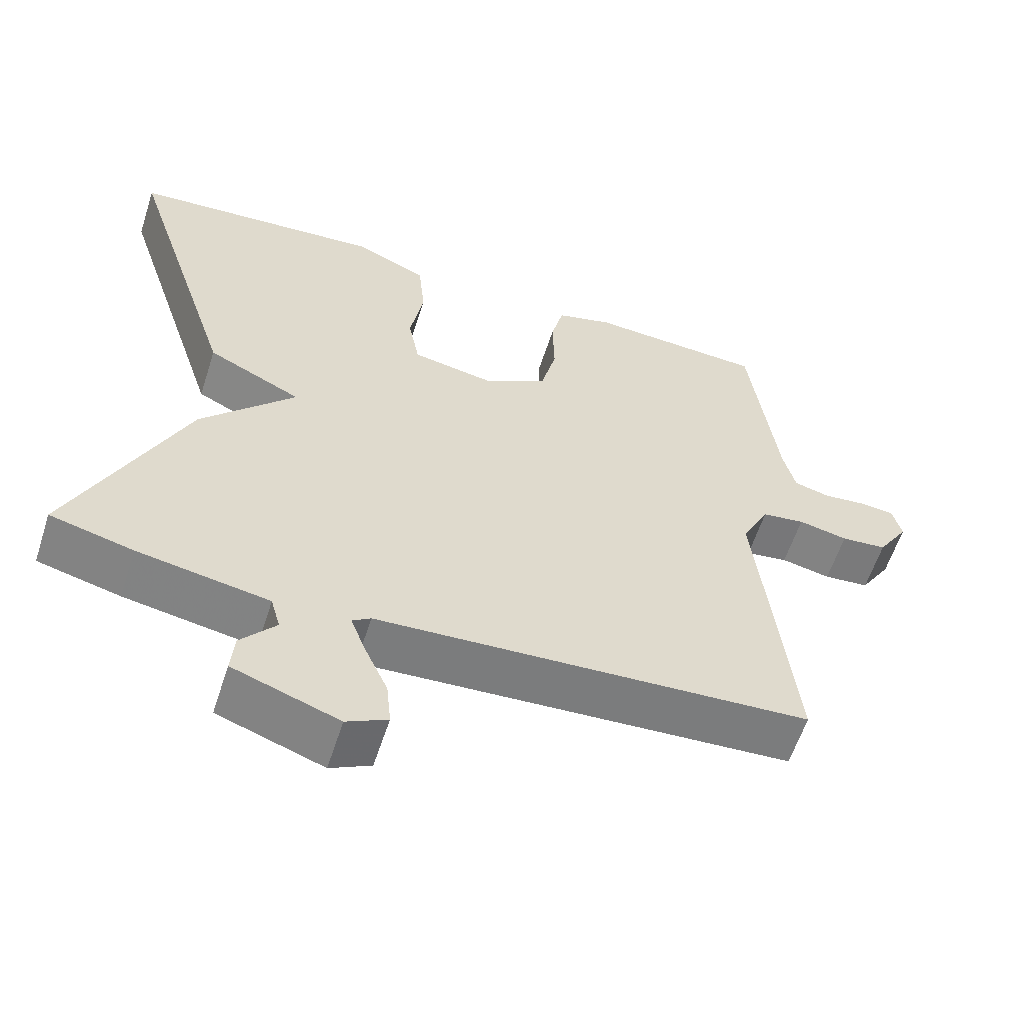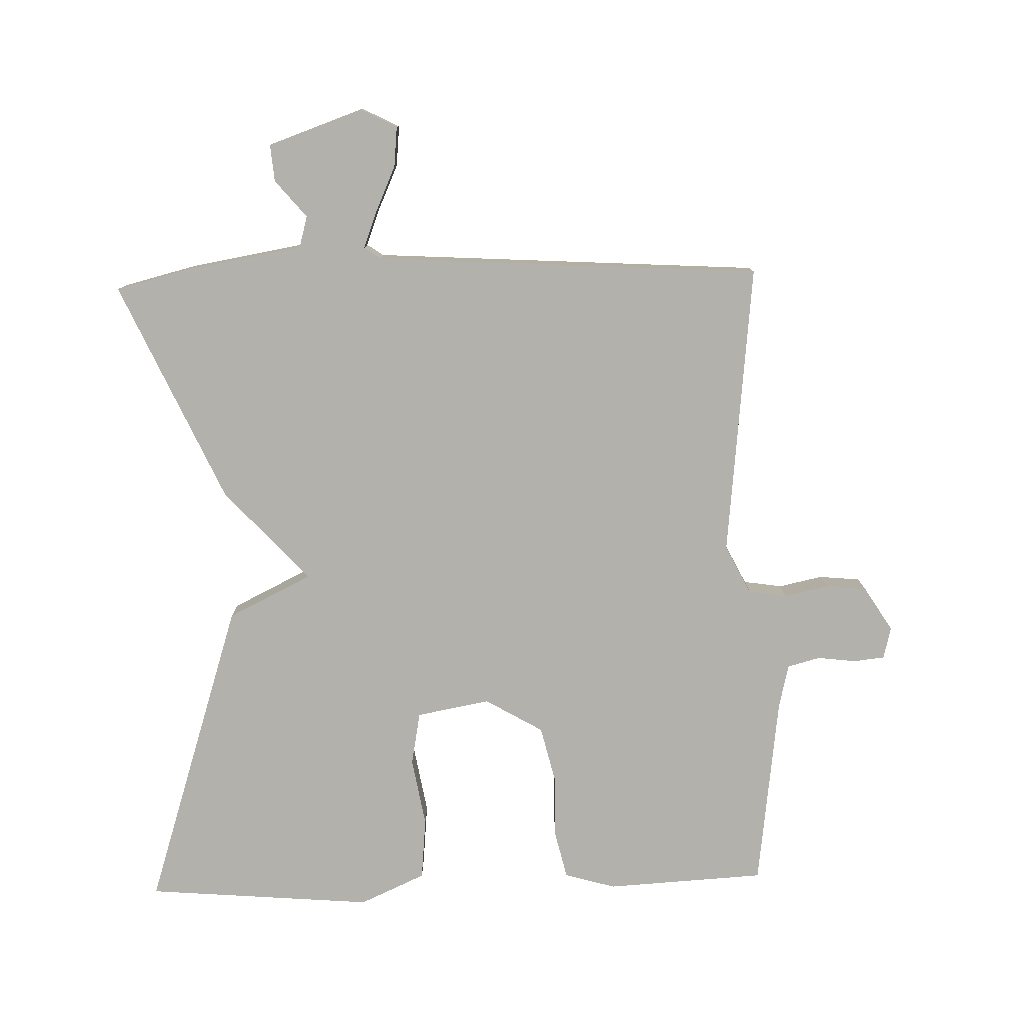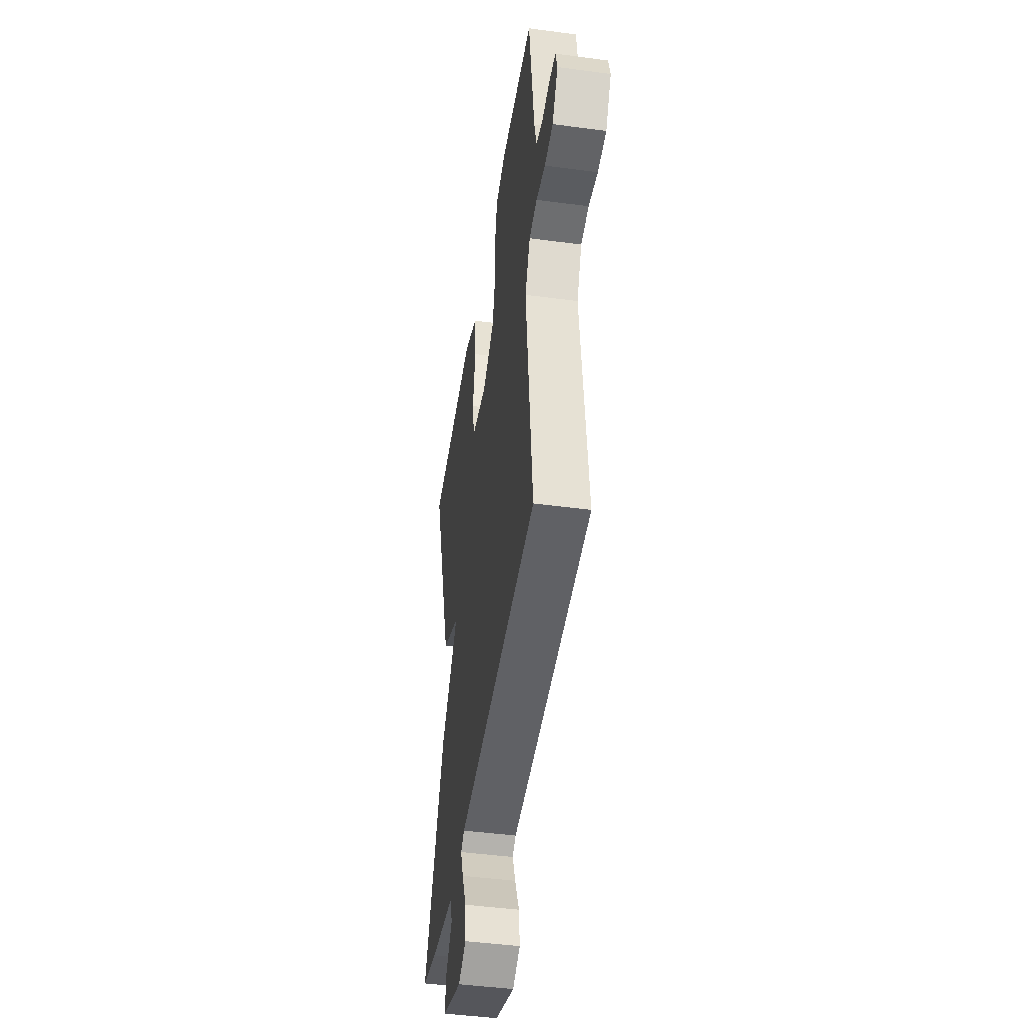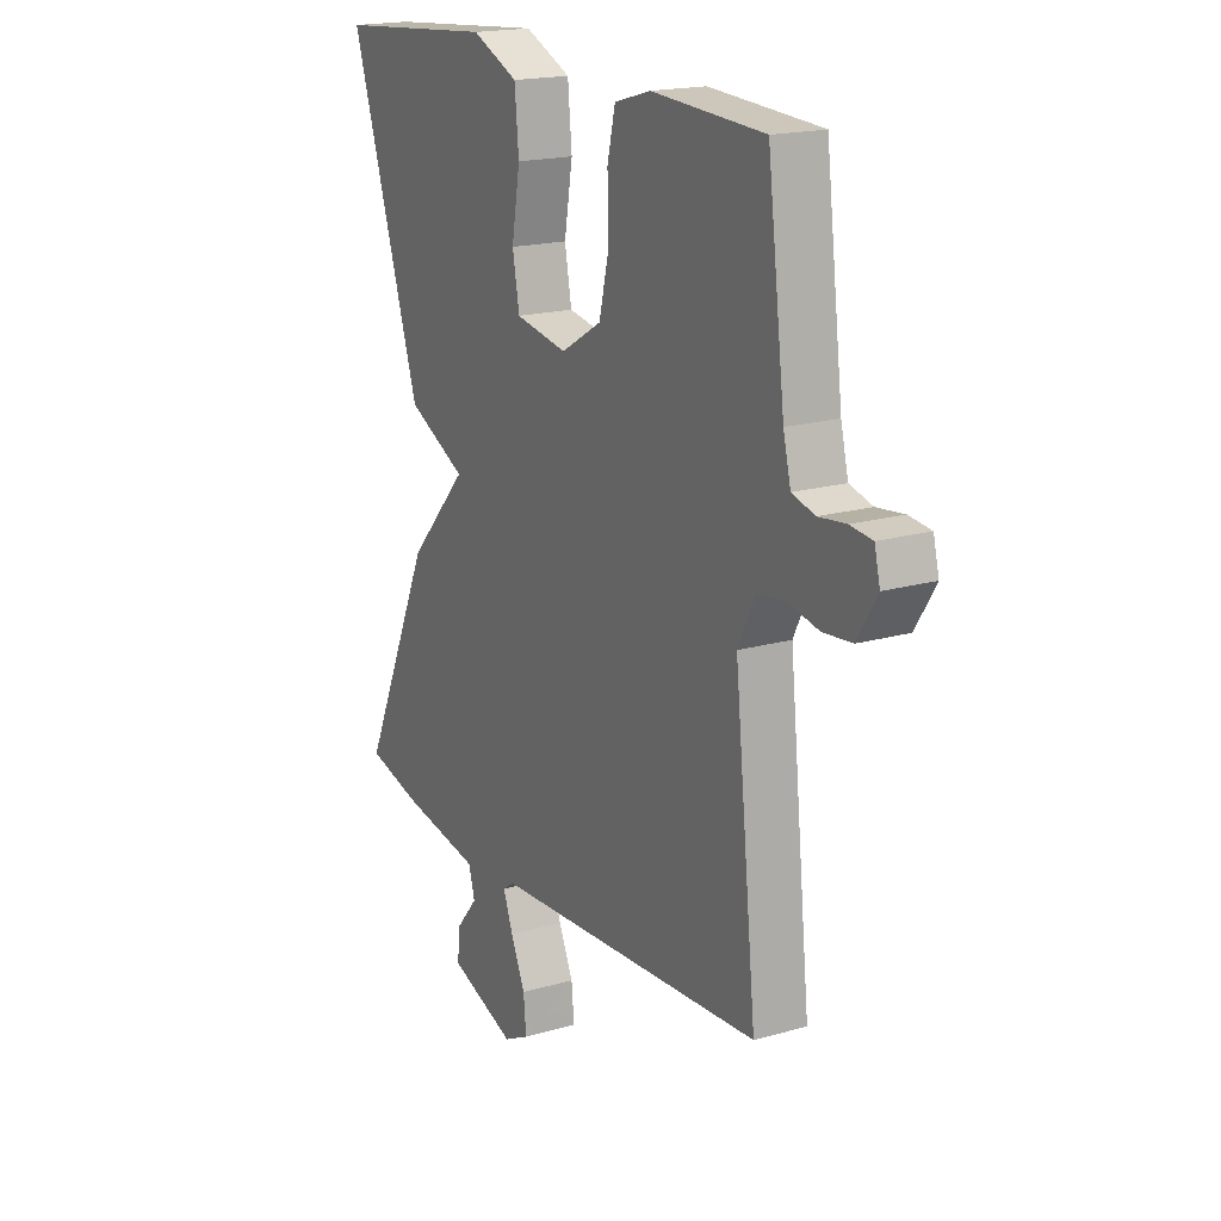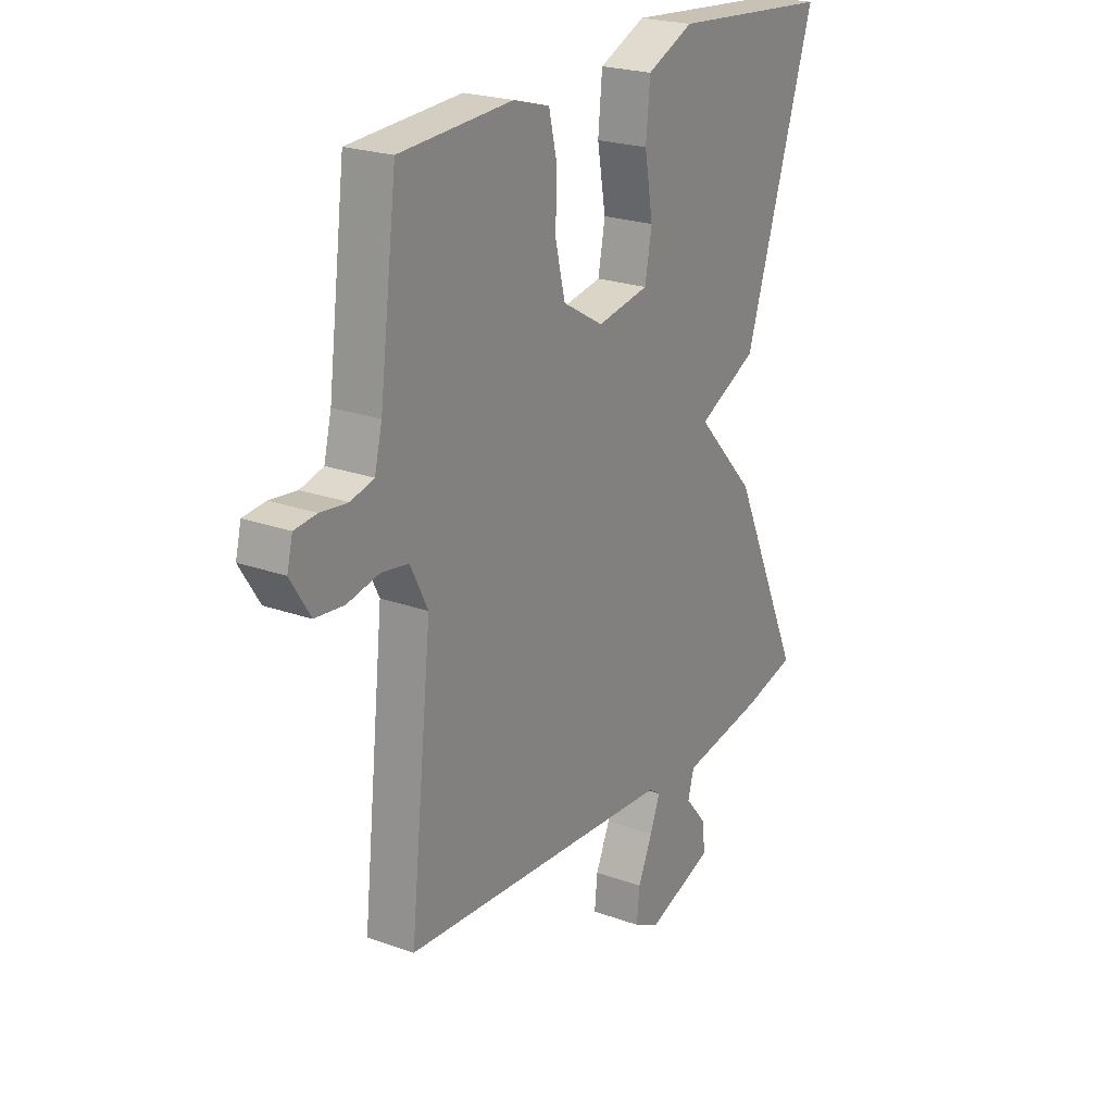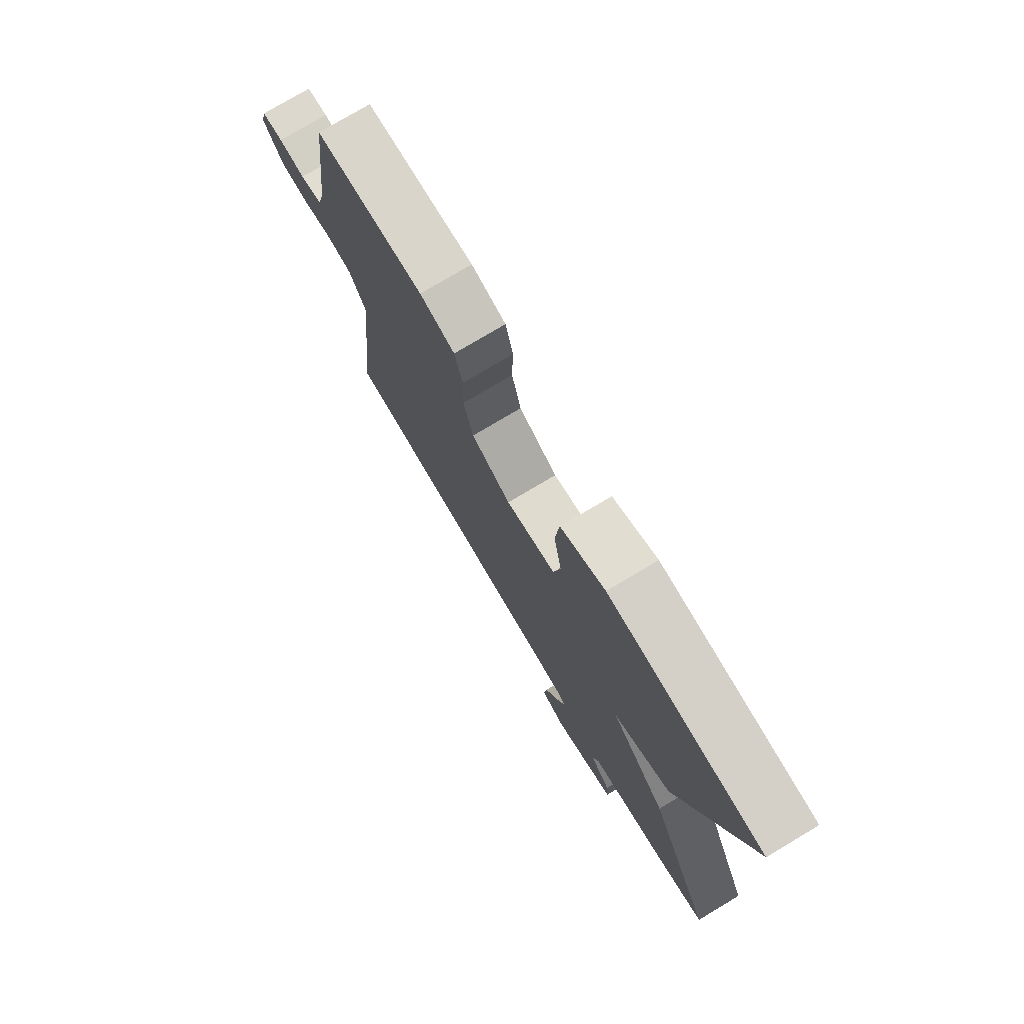
<metadata>
{"format":"obj","ext":"obj","renderer":"f3d","projection":"perspective","resolution":1024,"background":"white","views":[{"elev":-59.5,"azim":162.1,"up":"+Z"},{"elev":-79.0,"azim":-178.4,"up":"+Y"},{"elev":-45.3,"azim":-98.8,"up":"+Z"},{"elev":18.4,"azim":-118.9,"up":"+Z"},{"elev":22.8,"azim":-58.3,"up":"+Z"},{"elev":76.6,"azim":59.2,"up":"+Z"}]}
</metadata>
<code>
v 0.5 0.07 -0.5
v 0.388 0.07 -0.528
v 0.211 0.07 -0.558
v 0.198 0.07 -0.605
v 0.245 0.07 -0.661
v 0.25 0.07 -0.717
v 0.107 0.07 -0.767
v 0.052 0.07 -0.739
v 0.058 0.07 -0.678
v 0.089 0.07 -0.609
v 0.11 0.07 -0.554
v 0.085 0.07 -0.537
v -0.5 0.07 -0.5
v -0.453 0.07 -0.058
v -0.49 0.07 0.016
v -0.548 0.07 0.025
v -0.615 0.07 0.011
v -0.677 0.07 0.017
v -0.719 0.07 0.084
v -0.707 0.07 0.132
v -0.66 0.07 0.137
v -0.602 0.07 0.13
v -0.553 0.07 0.143
v -0.537 0.07 0.208
v -0.5 0.07 0.5
v -0.26 0.07 0.513
v -0.183 0.07 0.491
v -0.166 0.07 0.419
v -0.168 0.07 0.326
v -0.147 0.07 0.239
v -0.06 0.07 0.188
v 0.051 0.07 0.208
v 0.066 0.07 0.288
v 0.048 0.07 0.392
v 0.057 0.07 0.485
v 0.156 0.07 0.529
v 0.5 0.07 0.5
v 0.349 0.07 0.033
v 0.222 0.07 -0.029
v 0.349 0.07 -0.167
v 0.5 0 -0.5
v 0.388 0 -0.528
v 0.211 0 -0.558
v 0.198 0 -0.605
v 0.245 0 -0.661
v 0.25 0 -0.717
v 0.107 0 -0.767
v 0.052 0 -0.739
v 0.058 0 -0.678
v 0.089 0 -0.609
v 0.11 0 -0.554
v 0.085 0 -0.537
v -0.5 0 -0.5
v -0.453 0 -0.058
v -0.49 0 0.016
v -0.548 0 0.025
v -0.615 0 0.011
v -0.677 0 0.017
v -0.719 0 0.084
v -0.707 0 0.132
v -0.66 0 0.137
v -0.602 0 0.13
v -0.553 0 0.143
v -0.537 0 0.208
v -0.5 0 0.5
v -0.26 0 0.513
v -0.183 0 0.491
v -0.166 0 0.419
v -0.168 0 0.326
v -0.147 0 0.239
v -0.06 0 0.188
v 0.051 0 0.208
v 0.066 0 0.288
v 0.048 0 0.392
v 0.057 0 0.485
v 0.156 0 0.529
v 0.5 0 0.5
v 0.349 0 0.033
v 0.222 0 -0.029
v 0.349 0 -0.167
f 1 2 3
f 40 1 3
f 39 40 3
f 37 38 39
f 36 37 39
f 35 36 39
f 34 35 39
f 33 34 39
f 39 3 4
f 33 39 4
f 32 33 4
f 31 32 4
f 30 31 4
f 27 28 29
f 26 27 29
f 25 26 29
f 24 25 29
f 23 24 29 30
f 22 23 30 4
f 20 21 22
f 19 20 22
f 18 19 22
f 17 18 22
f 16 17 22
f 15 16 22
f 12 13 14
f 11 12 14 15
f 8 9 10
f 7 8 10
f 6 7 10
f 5 6 10
f 4 5 10
f 4 10 11
f 4 11 15 22
f 43 42 41
f 43 41 80
f 43 80 79
f 79 78 77
f 79 77 76
f 79 76 75
f 79 75 74
f 79 74 73
f 44 43 79
f 44 79 73
f 44 73 72
f 44 72 71
f 44 71 70
f 69 68 67
f 69 67 66
f 69 66 65
f 69 65 64
f 70 69 64 63
f 44 70 63 62
f 62 61 60
f 62 60 59
f 62 59 58
f 62 58 57
f 62 57 56
f 62 56 55
f 54 53 52
f 55 54 52 51
f 50 49 48
f 50 48 47
f 50 47 46
f 50 46 45
f 50 45 44
f 51 50 44
f 62 55 51 44
f 1 41 42 2
f 2 42 43 3
f 3 43 44 4
f 4 44 45 5
f 5 45 46 6
f 6 46 47 7
f 7 47 48 8
f 8 48 49 9
f 9 49 50 10
f 10 50 51 11
f 11 51 52 12
f 12 52 53 13
f 13 53 54 14
f 14 54 55 15
f 15 55 56 16
f 16 56 57 17
f 17 57 58 18
f 18 58 59 19
f 19 59 60 20
f 20 60 61 21
f 21 61 62 22
f 22 62 63 23
f 23 63 64 24
f 24 64 65 25
f 25 65 66 26
f 26 66 67 27
f 27 67 68 28
f 28 68 69 29
f 29 69 70 30
f 30 70 71 31
f 31 71 72 32
f 32 72 73 33
f 33 73 74 34
f 34 74 75 35
f 35 75 76 36
f 36 76 77 37
f 37 77 78 38
f 38 78 79 39
f 39 79 80 40
f 40 80 41 1

</code>
